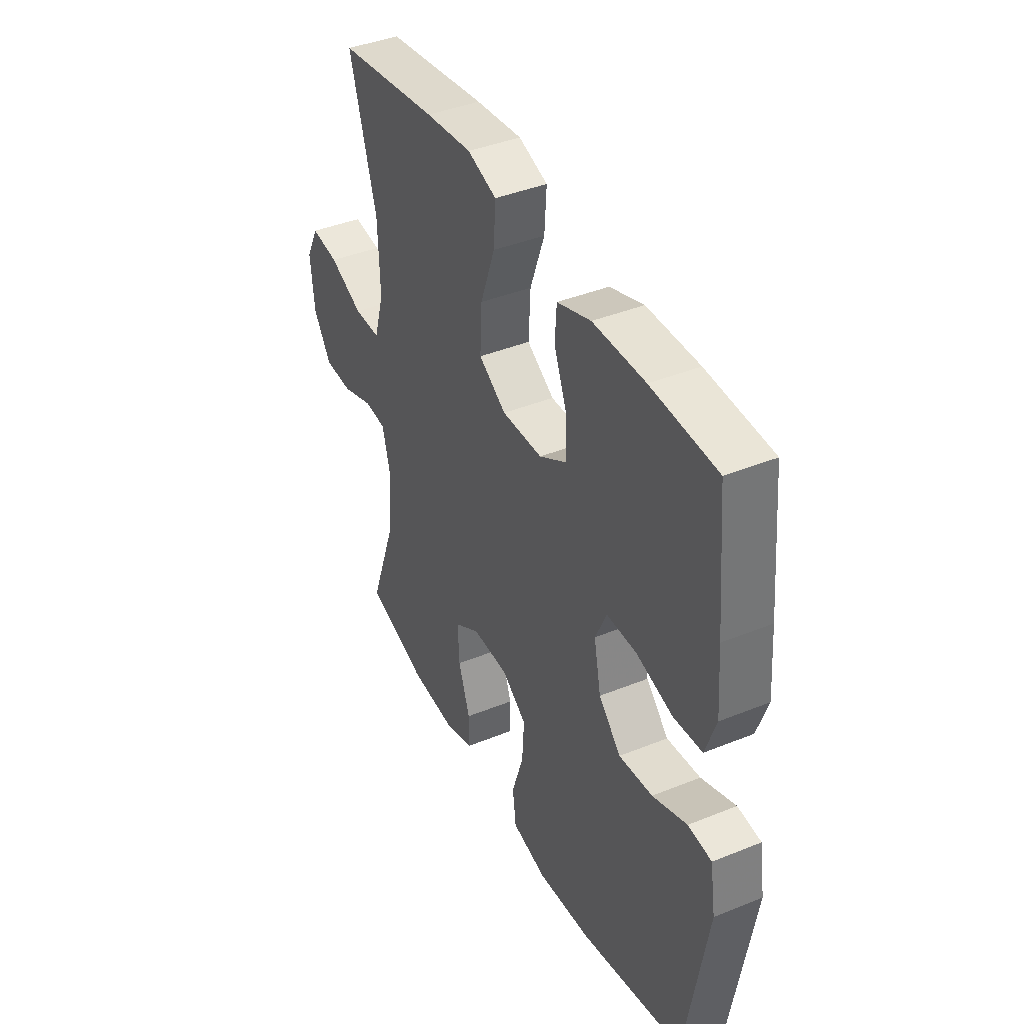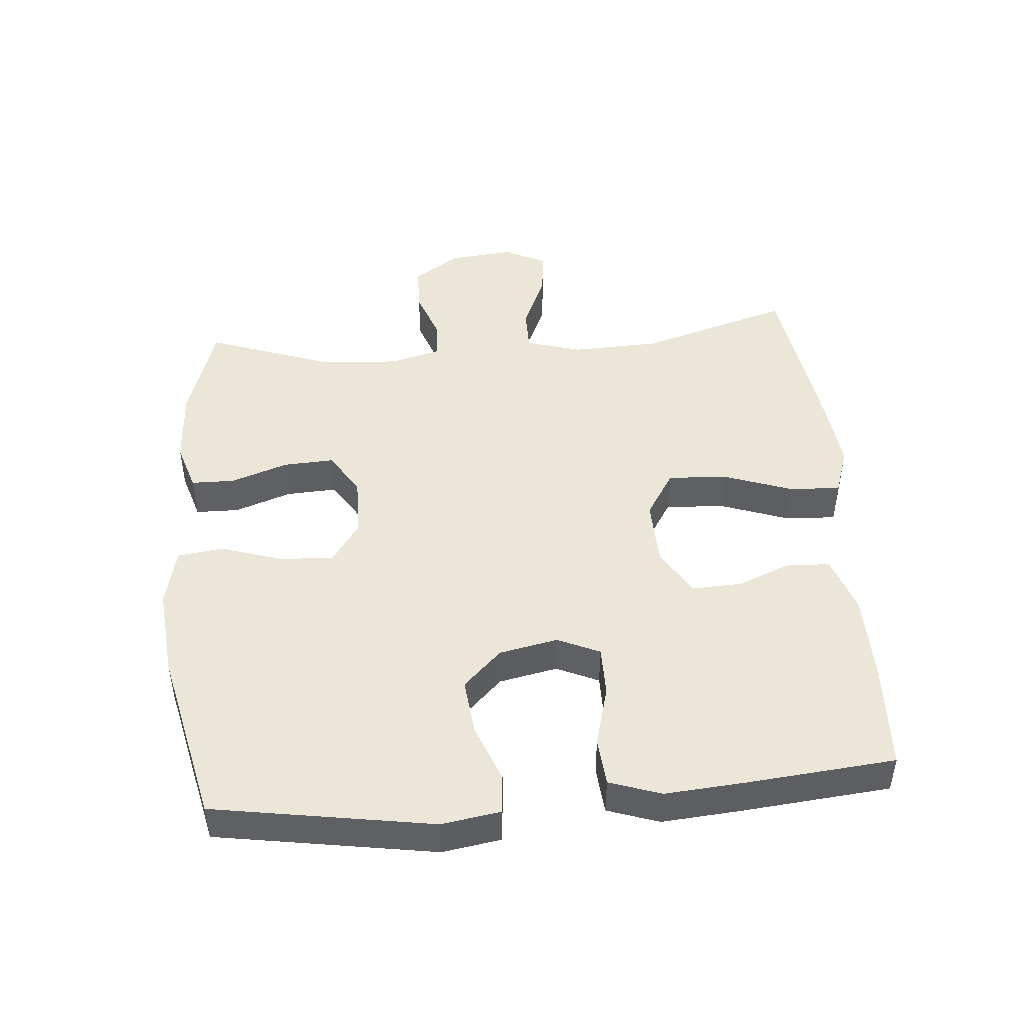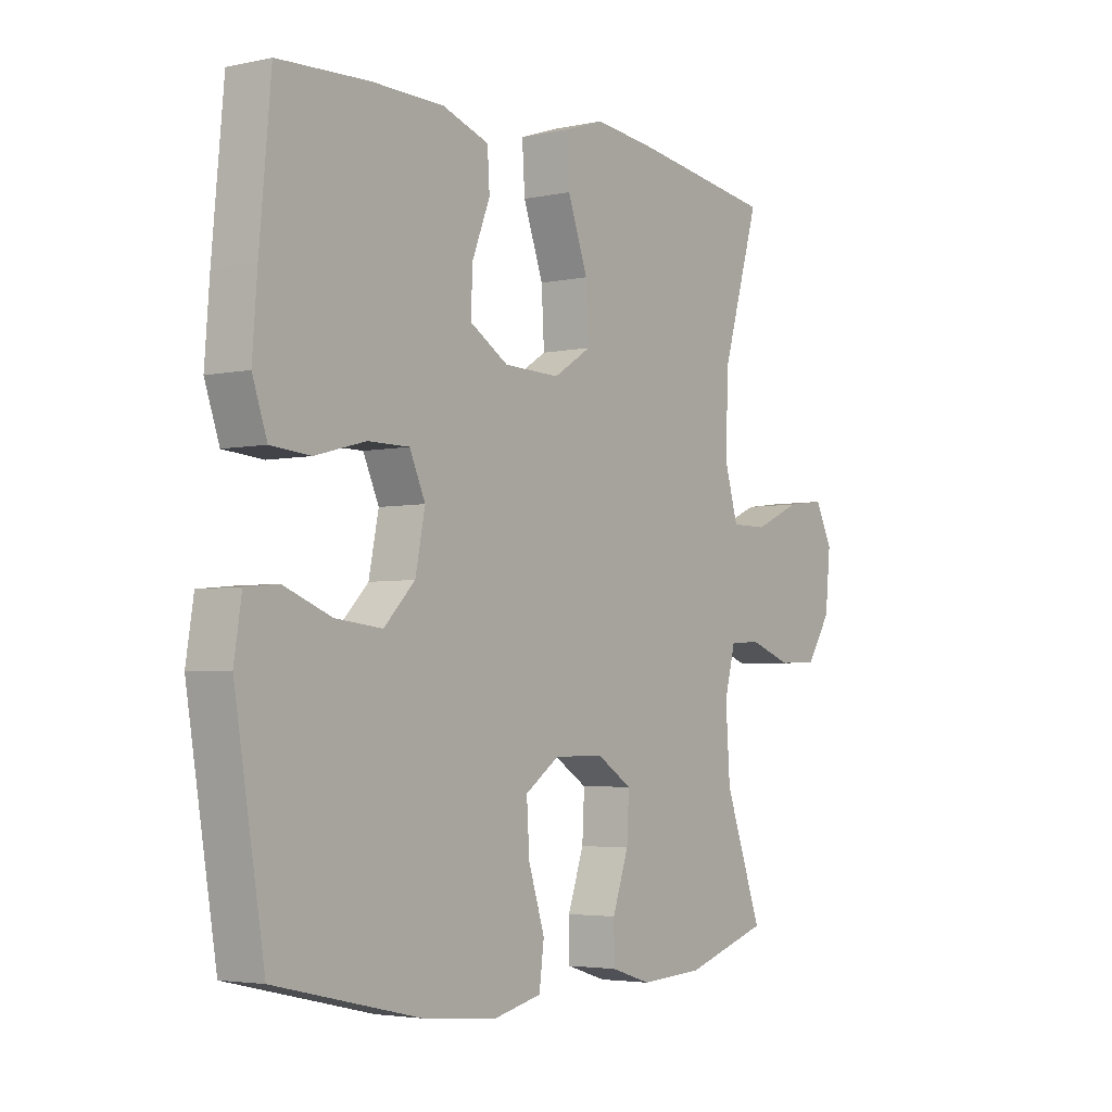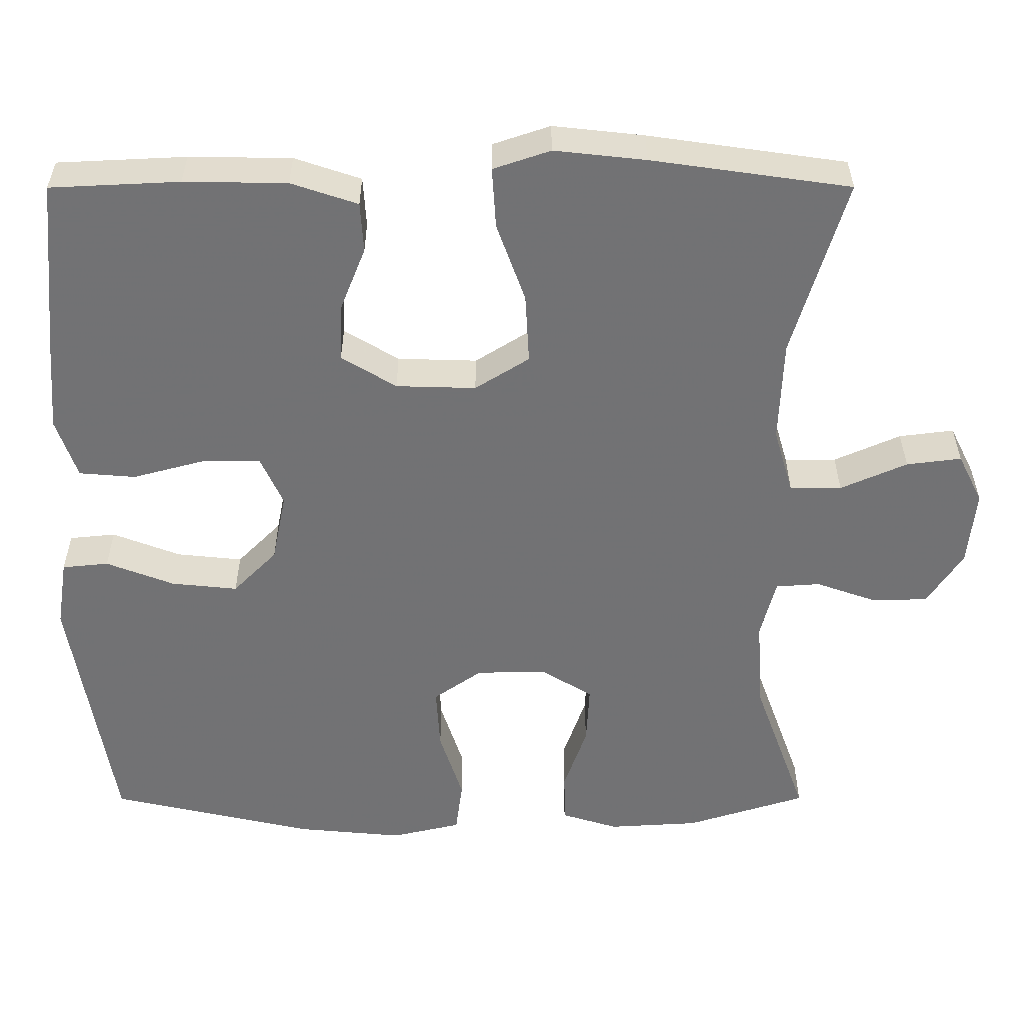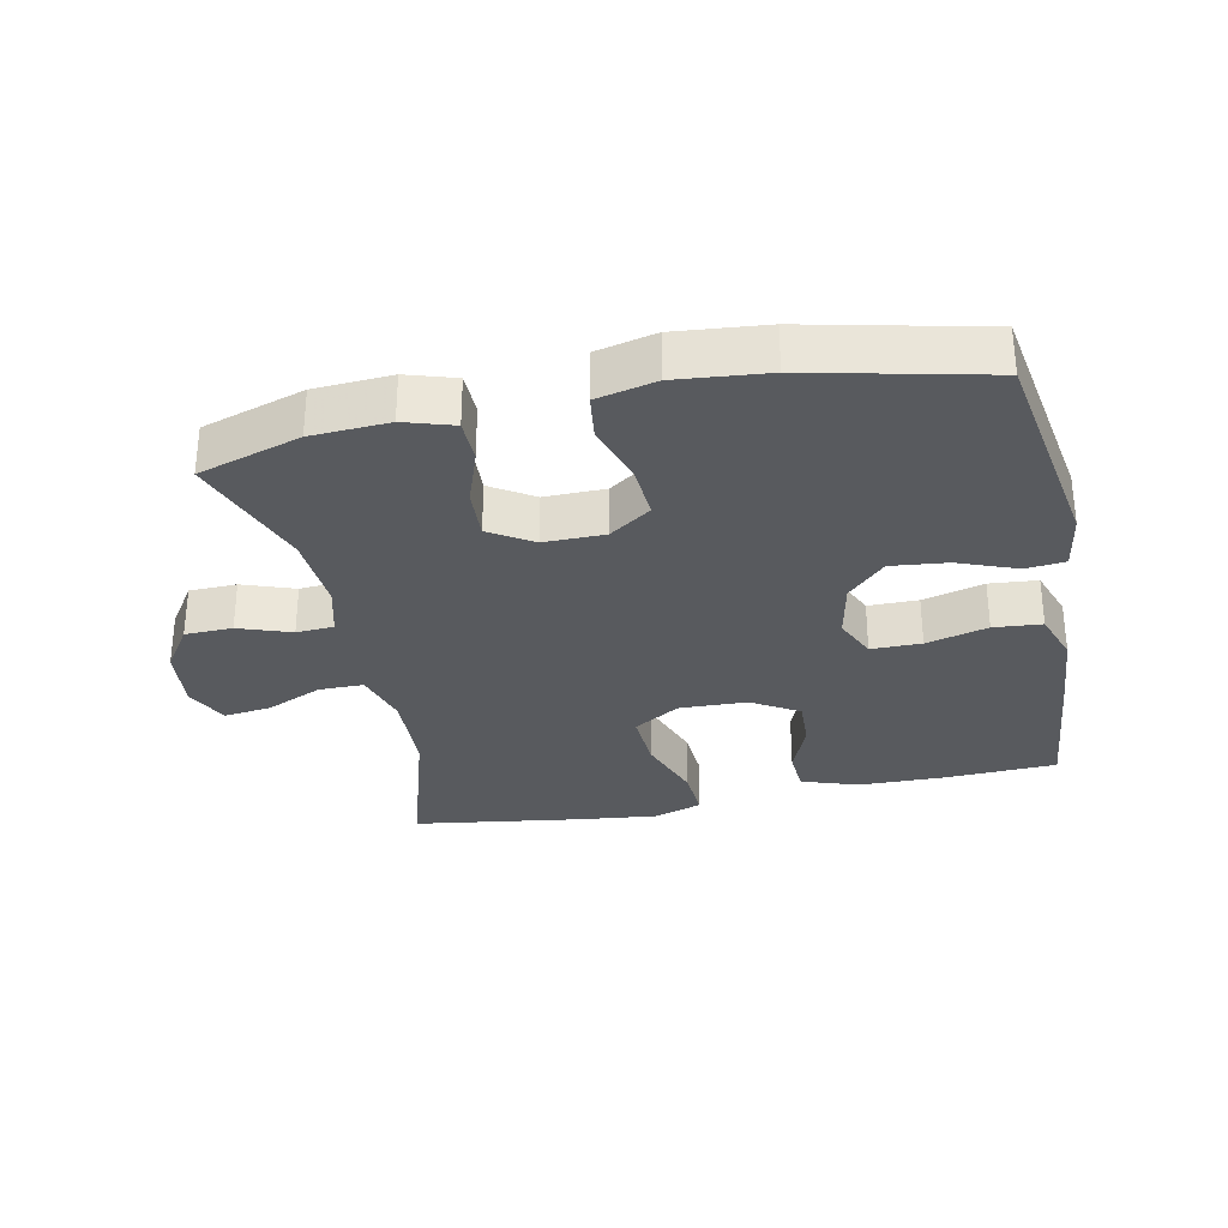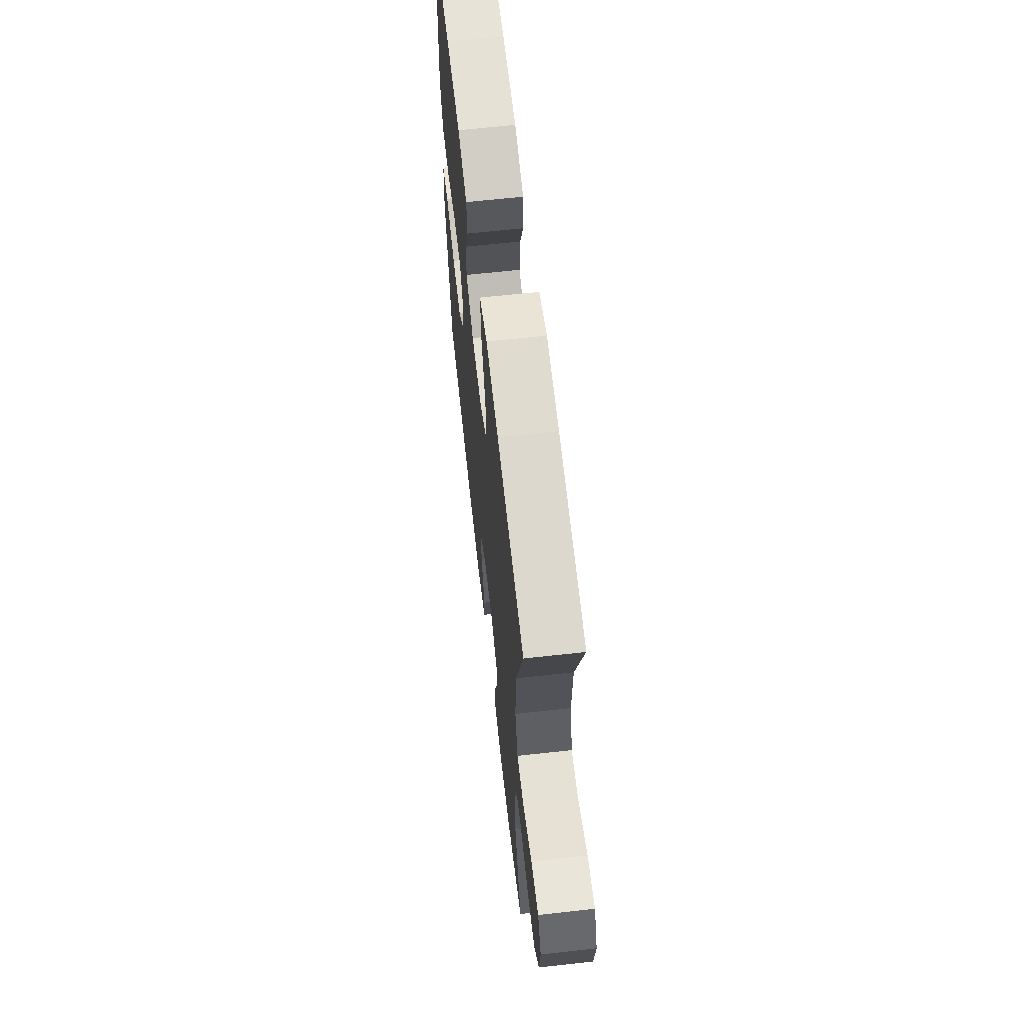
<metadata>
{"format":"obj","ext":"obj","renderer":"f3d","projection":"perspective","resolution":1024,"background":"white","views":[{"elev":40.9,"azim":-116.3,"up":"+Z"},{"elev":46.5,"azim":-94.9,"up":"+Y"},{"elev":-3.8,"azim":-54.2,"up":"+Z"},{"elev":34.4,"azim":-0.1,"up":"+Z"},{"elev":-30.9,"azim":-168.3,"up":"+Y"},{"elev":64.3,"azim":83.6,"up":"+Z"}]}
</metadata>
<code>
v -0.5 0.07 -0.5
v -0.555 0.07 -0.168
v -0.541 0.07 -0.079
v -0.481 0.07 -0.073
v -0.393 0.07 -0.107
v -0.307 0.07 -0.116
v -0.25 0.07 -0.058
v -0.232 0.07 0.031
v -0.261 0.07 0.095
v -0.337 0.07 0.095
v -0.43 0.07 0.07
v -0.503 0.07 0.076
v -0.53 0.07 0.154
v -0.521 0.07 0.272
v -0.5 0.07 0.5
v -0.333 0.07 0.508
v -0.2 0.07 0.506
v -0.114 0.07 0.477
v -0.11 0.07 0.412
v -0.143 0.07 0.329
v -0.146 0.07 0.255
v -0.075 0.07 0.212
v 0.028 0.07 0.209
v 0.098 0.07 0.253
v 0.093 0.07 0.343
v 0.056 0.07 0.446
v 0.051 0.07 0.525
v 0.125 0.07 0.55
v 0.243 0.07 0.537
v 0.5 0.07 0.5
v 0.431 0.07 0.269
v 0.426 0.07 0.136
v 0.451 0.07 0.051
v 0.518 0.07 0.051
v 0.604 0.07 0.089
v 0.675 0.07 0.098
v 0.707 0.07 0.034
v 0.697 0.07 -0.065
v 0.651 0.07 -0.135
v 0.579 0.07 -0.137
v 0.5 0.07 -0.109
v 0.443 0.07 -0.113
v 0.423 0.07 -0.19
v 0.431 0.07 -0.309
v 0.5 0.07 -0.5
v 0.345 0.07 -0.549
v 0.228 0.07 -0.556
v 0.154 0.07 -0.533
v 0.153 0.07 -0.467
v 0.183 0.07 -0.381
v 0.187 0.07 -0.304
v 0.122 0.07 -0.263
v 0.03 0.07 -0.264
v -0.033 0.07 -0.308
v -0.028 0.07 -0.39
v 0.002 0.07 -0.483
v -0.007 0.07 -0.552
v -0.097 0.07 -0.573
v -0.234 0.07 -0.56
v -0.5 0 -0.5
v -0.555 0 -0.168
v -0.541 0 -0.079
v -0.481 0 -0.073
v -0.393 0 -0.107
v -0.307 0 -0.116
v -0.25 0 -0.058
v -0.232 0 0.031
v -0.261 0 0.095
v -0.337 0 0.095
v -0.43 0 0.07
v -0.503 0 0.076
v -0.53 0 0.154
v -0.521 0 0.272
v -0.5 0 0.5
v -0.333 0 0.508
v -0.2 0 0.506
v -0.114 0 0.477
v -0.11 0 0.412
v -0.143 0 0.329
v -0.146 0 0.255
v -0.075 0 0.212
v 0.028 0 0.209
v 0.098 0 0.253
v 0.093 0 0.343
v 0.056 0 0.446
v 0.051 0 0.525
v 0.125 0 0.55
v 0.243 0 0.537
v 0.5 0 0.5
v 0.431 0 0.269
v 0.426 0 0.136
v 0.451 0 0.051
v 0.518 0 0.051
v 0.604 0 0.089
v 0.675 0 0.098
v 0.707 0 0.034
v 0.697 0 -0.065
v 0.651 0 -0.135
v 0.579 0 -0.137
v 0.5 0 -0.109
v 0.443 0 -0.113
v 0.423 0 -0.19
v 0.431 0 -0.309
v 0.5 0 -0.5
v 0.345 0 -0.549
v 0.228 0 -0.556
v 0.154 0 -0.533
v 0.153 0 -0.467
v 0.183 0 -0.381
v 0.187 0 -0.304
v 0.122 0 -0.263
v 0.03 0 -0.264
v -0.033 0 -0.308
v -0.028 0 -0.39
v 0.002 0 -0.483
v -0.007 0 -0.552
v -0.097 0 -0.573
v -0.234 0 -0.56
f 55 56 57 58
f 54 55 58 59
f 47 48 49 50
f 47 50 51
f 44 45 46 47
f 43 44 47 51
f 42 43 51 52
f 38 39 40 41
f 38 41 42
f 37 38 42
f 34 35 36 37
f 33 34 37 42
f 32 33 42 52
f 28 29 30 31
f 25 26 27 28
f 24 25 28 31
f 23 24 31 32
f 17 18 19 20
f 17 20 21
f 16 17 21
f 15 16 21
f 14 15 21
f 13 14 21 22
f 10 11 12 13
f 9 10 13 22
f 2 3 4 5
f 2 5 6
f 54 59 1 2
f 53 54 2 6
f 52 53 6 7
f 32 52 7 8
f 22 23 32
f 8 9 22 32
f 117 116 115 114
f 118 117 114 113
f 109 108 107 106
f 110 109 106
f 106 105 104 103
f 110 106 103 102
f 111 110 102 101
f 100 99 98 97
f 101 100 97
f 101 97 96
f 96 95 94 93
f 101 96 93 92
f 111 101 92 91
f 90 89 88 87
f 87 86 85 84
f 90 87 84 83
f 91 90 83 82
f 79 78 77 76
f 80 79 76
f 80 76 75
f 80 75 74
f 80 74 73
f 81 80 73 72
f 72 71 70 69
f 81 72 69 68
f 64 63 62 61
f 65 64 61
f 61 60 118 113
f 65 61 113 112
f 66 65 112 111
f 67 66 111 91
f 91 82 81
f 91 81 68 67
f 1 60 61 2
f 2 61 62 3
f 3 62 63 4
f 4 63 64 5
f 5 64 65 6
f 6 65 66 7
f 7 66 67 8
f 8 67 68 9
f 9 68 69 10
f 10 69 70 11
f 11 70 71 12
f 12 71 72 13
f 13 72 73 14
f 14 73 74 15
f 15 74 75 16
f 16 75 76 17
f 17 76 77 18
f 18 77 78 19
f 19 78 79 20
f 20 79 80 21
f 21 80 81 22
f 22 81 82 23
f 23 82 83 24
f 24 83 84 25
f 25 84 85 26
f 26 85 86 27
f 27 86 87 28
f 28 87 88 29
f 29 88 89 30
f 30 89 90 31
f 31 90 91 32
f 32 91 92 33
f 33 92 93 34
f 34 93 94 35
f 35 94 95 36
f 36 95 96 37
f 37 96 97 38
f 38 97 98 39
f 39 98 99 40
f 40 99 100 41
f 41 100 101 42
f 42 101 102 43
f 43 102 103 44
f 44 103 104 45
f 45 104 105 46
f 46 105 106 47
f 47 106 107 48
f 48 107 108 49
f 49 108 109 50
f 50 109 110 51
f 51 110 111 52
f 52 111 112 53
f 53 112 113 54
f 54 113 114 55
f 55 114 115 56
f 56 115 116 57
f 57 116 117 58
f 58 117 118 59
f 59 118 60 1

</code>
